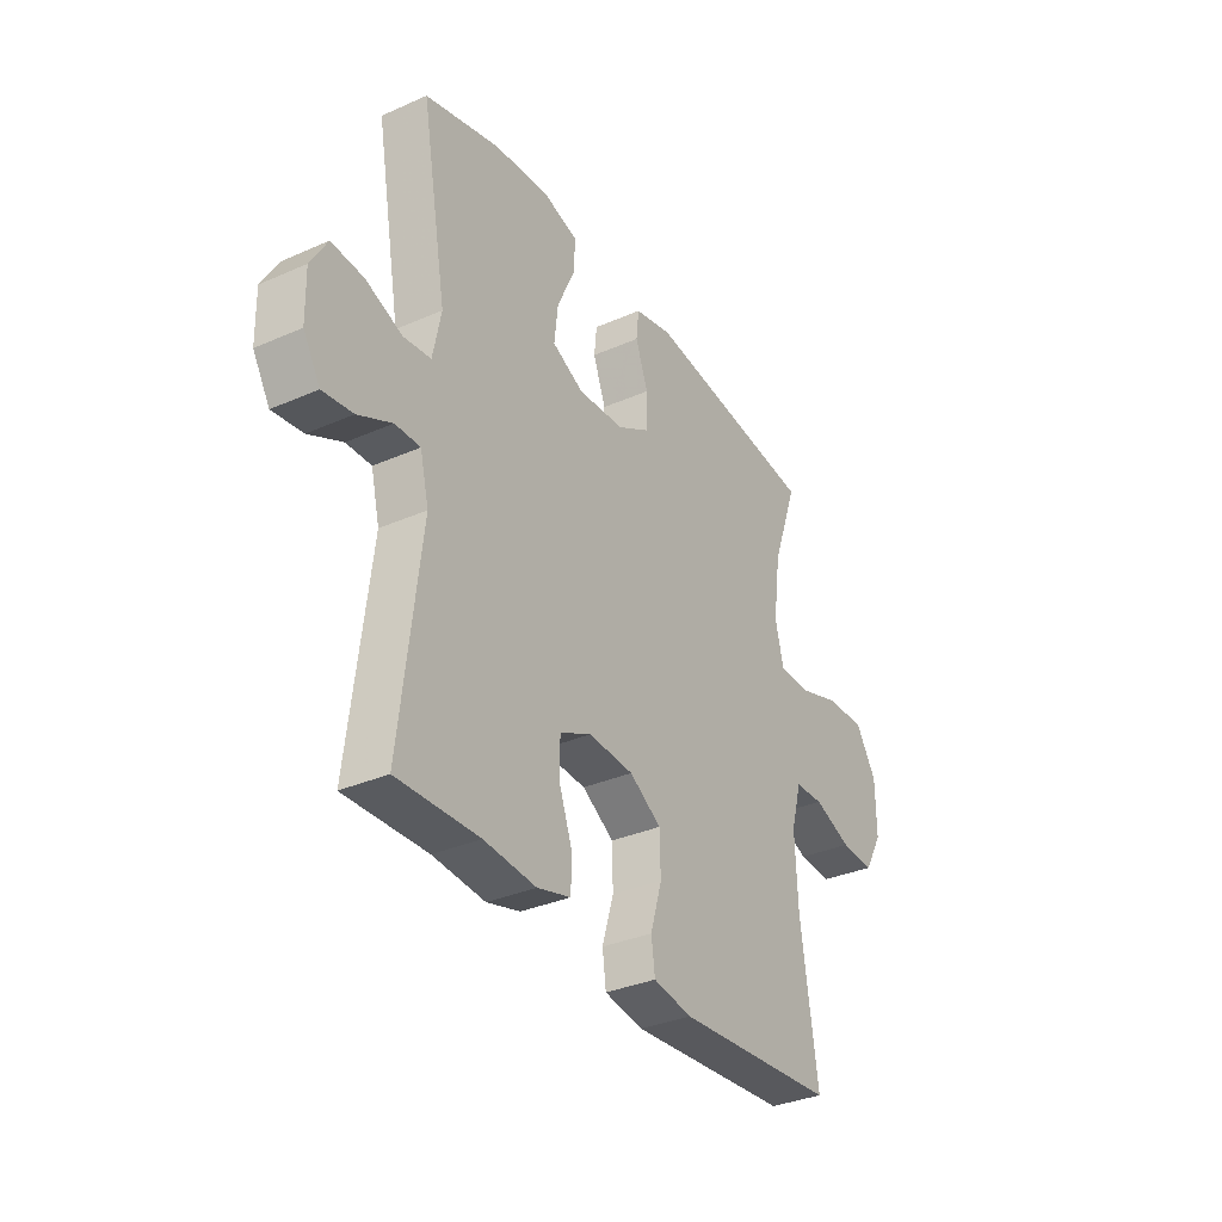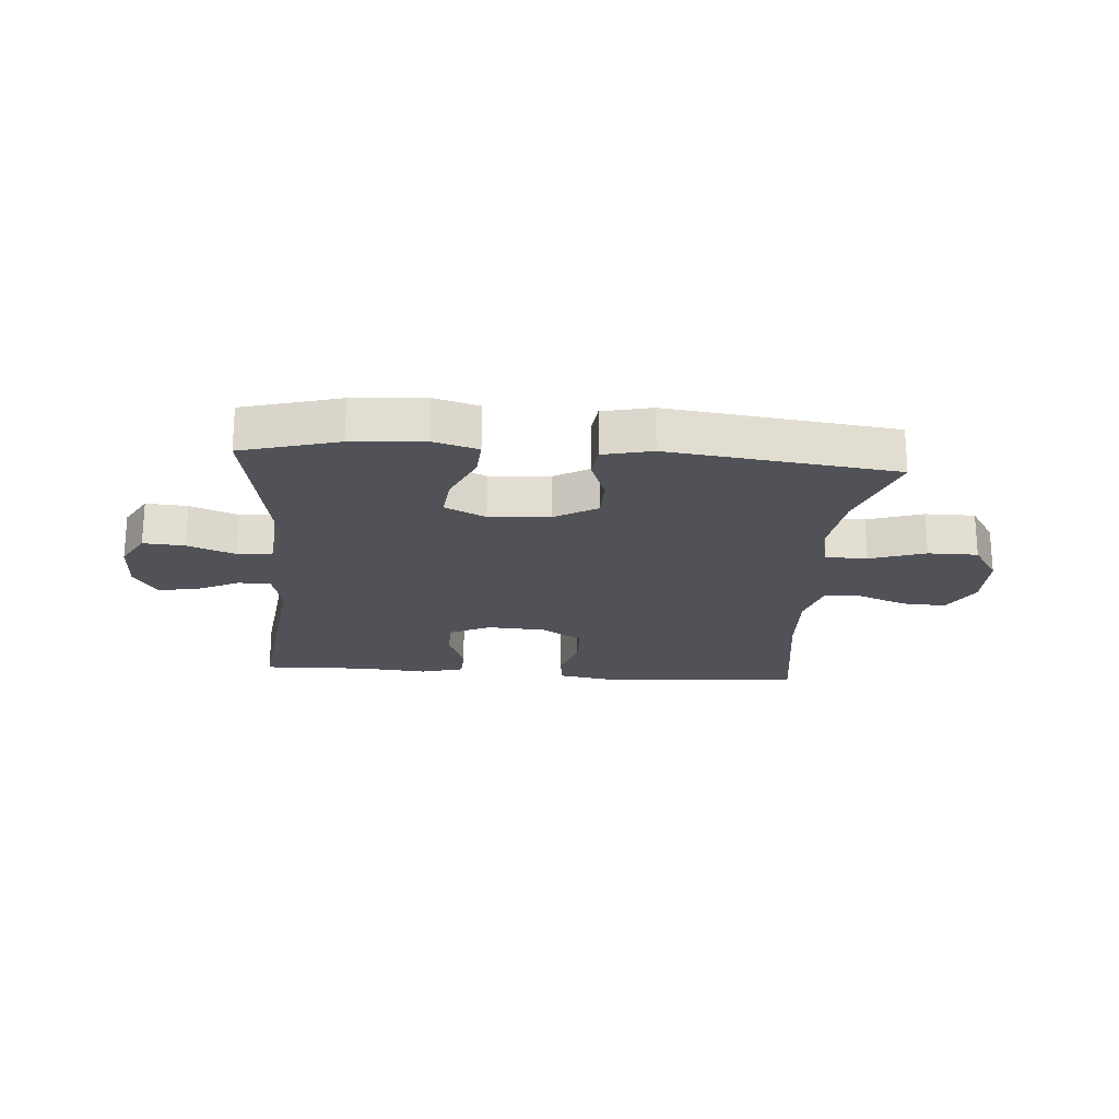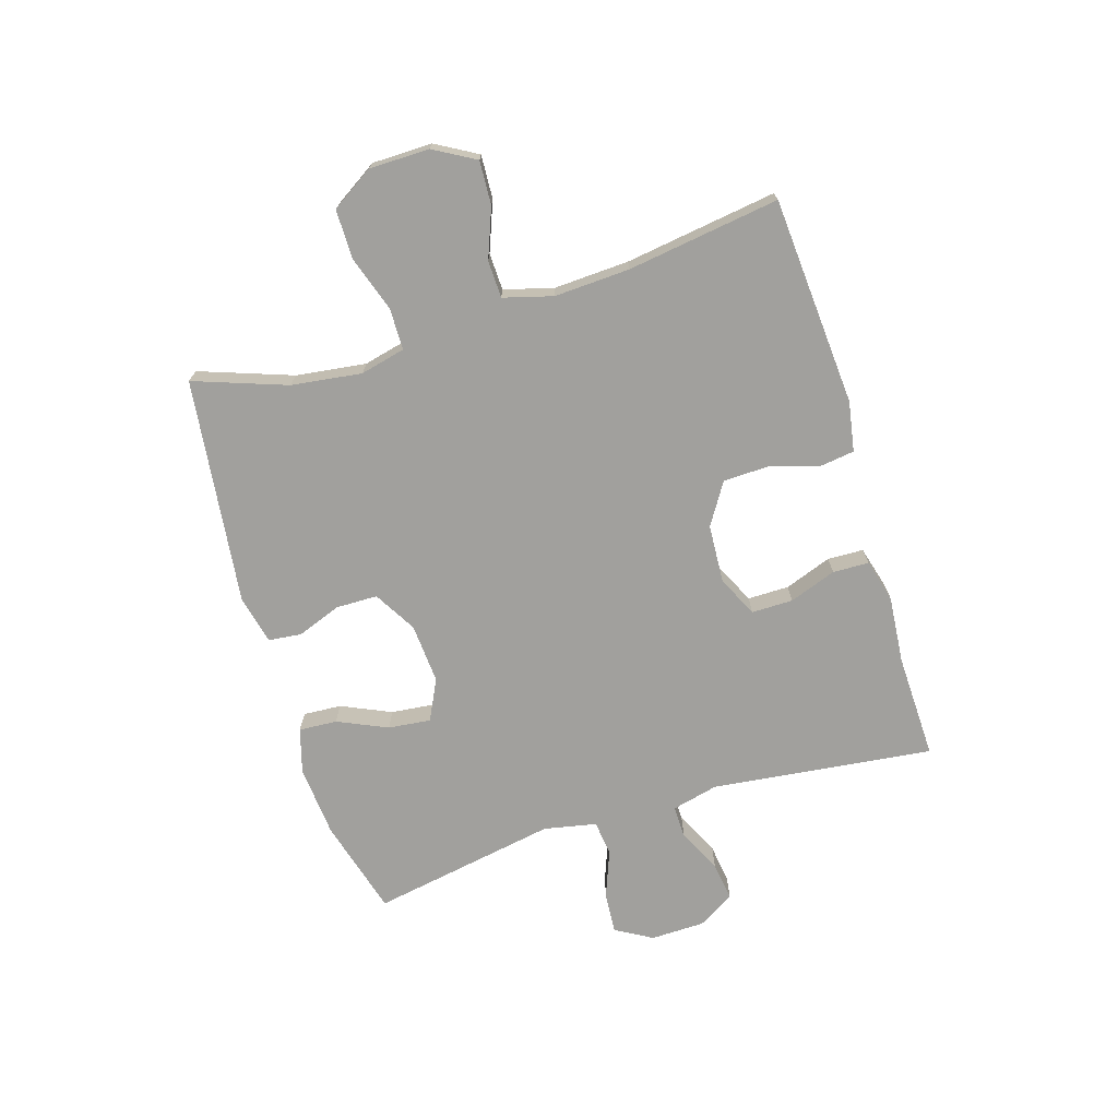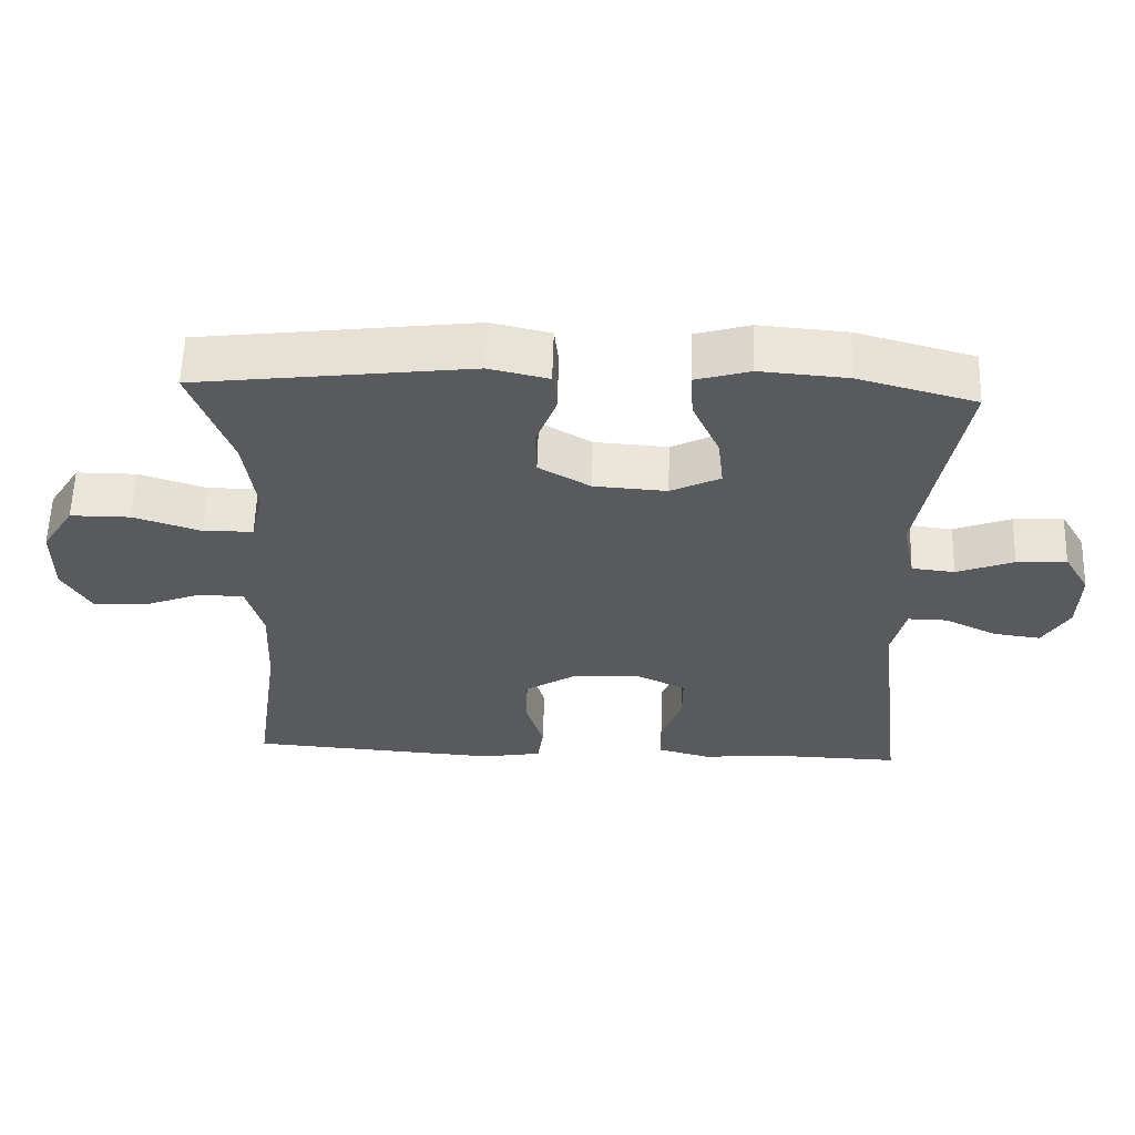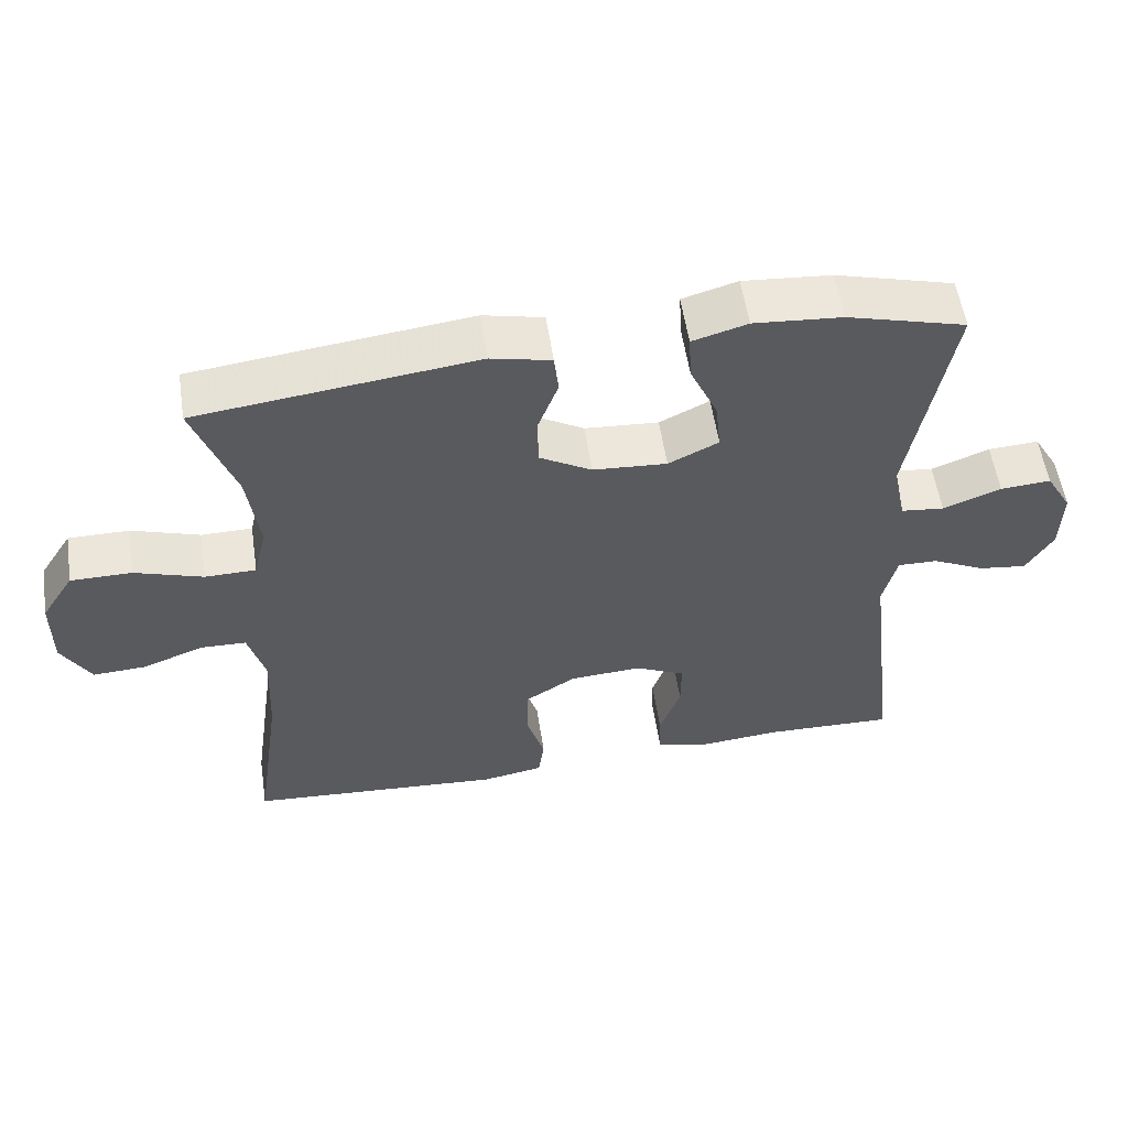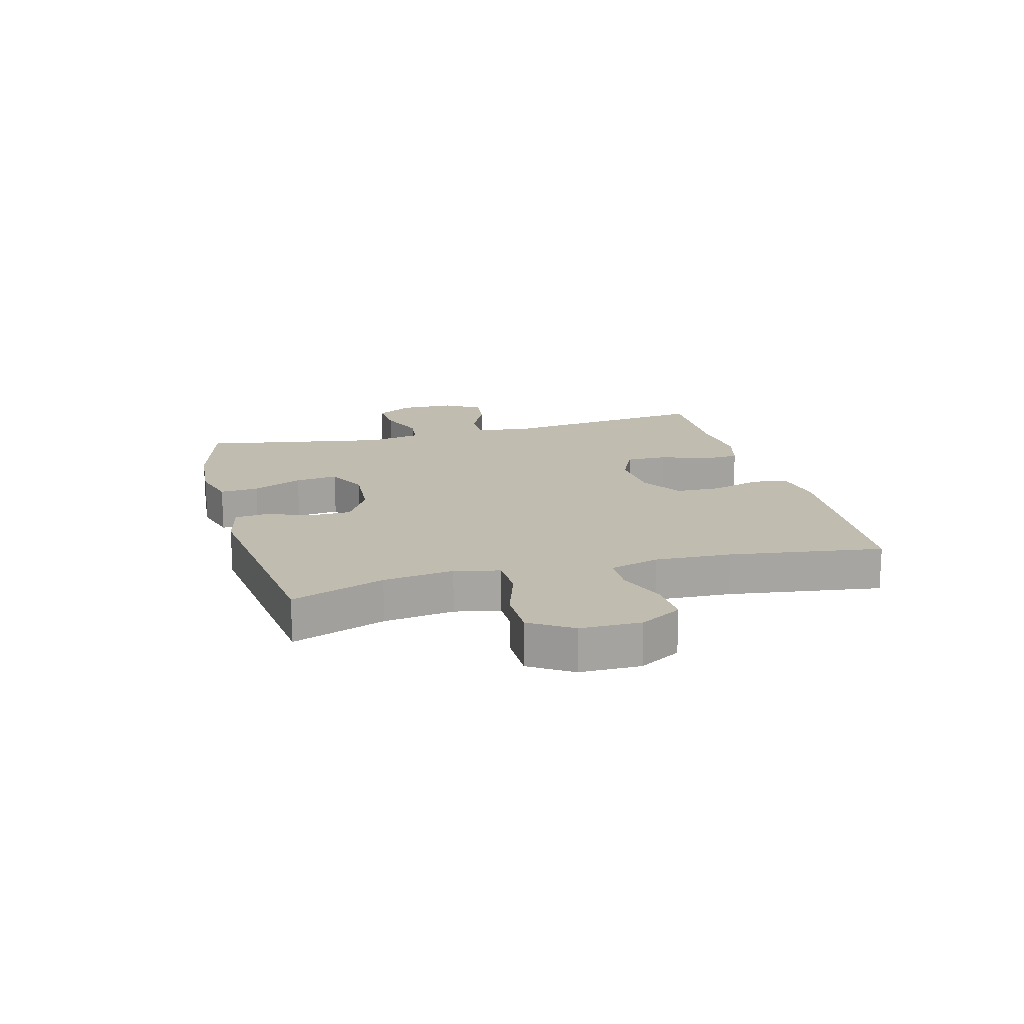
<metadata>
{"format":"obj","ext":"obj","renderer":"f3d","projection":"perspective","resolution":1024,"background":"white","views":[{"elev":-33.6,"azim":-59.0,"up":"+Z"},{"elev":-21.4,"azim":-4.4,"up":"+Y"},{"elev":-71.6,"azim":107.2,"up":"+Y"},{"elev":59.2,"azim":-178.3,"up":"+Z"},{"elev":56.2,"azim":171.4,"up":"+Z"},{"elev":16.6,"azim":75.0,"up":"+Y"}]}
</metadata>
<code>
v -0.5 0.07 0.5
v -0.336 0.07 0.545
v -0.214 0.07 0.555
v -0.138 0.07 0.533
v -0.142 0.07 0.468
v -0.18 0.07 0.384
v -0.188 0.07 0.312
v -0.119 0.07 0.278
v -0.017 0.07 0.285
v 0.055 0.07 0.327
v 0.056 0.07 0.397
v 0.028 0.07 0.472
v 0.034 0.07 0.528
v 0.117 0.07 0.547
v 0.5 0.07 0.5
v 0.444 0.07 0.343
v 0.428 0.07 0.224
v 0.446 0.07 0.148
v 0.516 0.07 0.147
v 0.61 0.07 0.178
v 0.694 0.07 0.178
v 0.739 0.07 0.107
v 0.74 0.07 0.005
v 0.7 0.07 -0.065
v 0.626 0.07 -0.061
v 0.543 0.07 -0.029
v 0.48 0.07 -0.031
v 0.457 0.07 -0.114
v 0.463 0.07 -0.242
v 0.5 0.07 -0.5
v 0.147 0.07 -0.525
v 0.062 0.07 -0.51
v 0.054 0.07 -0.451
v 0.079 0.07 -0.367
v 0.077 0.07 -0.291
v 0.007 0.07 -0.247
v -0.092 0.07 -0.241
v -0.161 0.07 -0.274
v -0.161 0.07 -0.344
v -0.132 0.07 -0.424
v -0.134 0.07 -0.485
v -0.207 0.07 -0.505
v -0.321 0.07 -0.495
v -0.5 0.07 -0.5
v -0.455 0.07 -0.125
v -0.474 0.07 -0.046
v -0.529 0.07 -0.047
v -0.603 0.07 -0.083
v -0.669 0.07 -0.092
v -0.706 0.07 -0.03
v -0.708 0.07 0.062
v -0.672 0.07 0.124
v -0.602 0.07 0.119
v -0.522 0.07 0.088
v -0.462 0.07 0.095
v -0.444 0.07 0.184
v -0.5 0 0.5
v -0.336 0 0.545
v -0.214 0 0.555
v -0.138 0 0.533
v -0.142 0 0.468
v -0.18 0 0.384
v -0.188 0 0.312
v -0.119 0 0.278
v -0.017 0 0.285
v 0.055 0 0.327
v 0.056 0 0.397
v 0.028 0 0.472
v 0.034 0 0.528
v 0.117 0 0.547
v 0.5 0 0.5
v 0.444 0 0.343
v 0.428 0 0.224
v 0.446 0 0.148
v 0.516 0 0.147
v 0.61 0 0.178
v 0.694 0 0.178
v 0.739 0 0.107
v 0.74 0 0.005
v 0.7 0 -0.065
v 0.626 0 -0.061
v 0.543 0 -0.029
v 0.48 0 -0.031
v 0.457 0 -0.114
v 0.463 0 -0.242
v 0.5 0 -0.5
v 0.147 0 -0.525
v 0.062 0 -0.51
v 0.054 0 -0.451
v 0.079 0 -0.367
v 0.077 0 -0.291
v 0.007 0 -0.247
v -0.092 0 -0.241
v -0.161 0 -0.274
v -0.161 0 -0.344
v -0.132 0 -0.424
v -0.134 0 -0.485
v -0.207 0 -0.505
v -0.321 0 -0.495
v -0.5 0 -0.5
v -0.455 0 -0.125
v -0.474 0 -0.046
v -0.529 0 -0.047
v -0.603 0 -0.083
v -0.669 0 -0.092
v -0.706 0 -0.03
v -0.708 0 0.062
v -0.672 0 0.124
v -0.602 0 0.119
v -0.522 0 0.088
v -0.462 0 0.095
v -0.444 0 0.184
f 52 53 54
f 51 52 54
f 50 51 54
f 49 50 54
f 48 49 54
f 47 48 54
f 46 47 54 55
f 45 46 55 56
f 43 44 45
f 43 45 56
f 42 43 56
f 41 42 56
f 40 41 56
f 39 40 56
f 32 33 34
f 31 32 34
f 30 31 34
f 29 30 34
f 28 29 34 35
f 27 28 35 36
f 24 25 26
f 23 24 26
f 22 23 26
f 21 22 26
f 20 21 26
f 19 20 26
f 18 19 26 27
f 27 36 37
f 18 27 37
f 17 18 37
f 14 15 16
f 13 14 16
f 12 13 16
f 11 12 16
f 10 11 16 17
f 4 5 6
f 3 4 6
f 2 3 6
f 1 2 6
f 56 1 6
f 56 6 7
f 38 39 56 7
f 17 37 38
f 10 17 38
f 9 10 38
f 8 9 38
f 7 8 38
f 110 109 108
f 110 108 107
f 110 107 106
f 110 106 105
f 110 105 104
f 110 104 103
f 111 110 103 102
f 112 111 102 101
f 101 100 99
f 112 101 99
f 112 99 98
f 112 98 97
f 112 97 96
f 112 96 95
f 90 89 88
f 90 88 87
f 90 87 86
f 90 86 85
f 91 90 85 84
f 92 91 84 83
f 82 81 80
f 82 80 79
f 82 79 78
f 82 78 77
f 82 77 76
f 82 76 75
f 83 82 75 74
f 93 92 83
f 93 83 74
f 93 74 73
f 72 71 70
f 72 70 69
f 72 69 68
f 72 68 67
f 73 72 67 66
f 62 61 60
f 62 60 59
f 62 59 58
f 62 58 57
f 62 57 112
f 63 62 112
f 63 112 95 94
f 94 93 73
f 94 73 66
f 94 66 65
f 94 65 64
f 94 64 63
f 1 57 58 2
f 2 58 59 3
f 3 59 60 4
f 4 60 61 5
f 5 61 62 6
f 6 62 63 7
f 7 63 64 8
f 8 64 65 9
f 9 65 66 10
f 10 66 67 11
f 11 67 68 12
f 12 68 69 13
f 13 69 70 14
f 14 70 71 15
f 15 71 72 16
f 16 72 73 17
f 17 73 74 18
f 18 74 75 19
f 19 75 76 20
f 20 76 77 21
f 21 77 78 22
f 22 78 79 23
f 23 79 80 24
f 24 80 81 25
f 25 81 82 26
f 26 82 83 27
f 27 83 84 28
f 28 84 85 29
f 29 85 86 30
f 30 86 87 31
f 31 87 88 32
f 32 88 89 33
f 33 89 90 34
f 34 90 91 35
f 35 91 92 36
f 36 92 93 37
f 37 93 94 38
f 38 94 95 39
f 39 95 96 40
f 40 96 97 41
f 41 97 98 42
f 42 98 99 43
f 43 99 100 44
f 44 100 101 45
f 45 101 102 46
f 46 102 103 47
f 47 103 104 48
f 48 104 105 49
f 49 105 106 50
f 50 106 107 51
f 51 107 108 52
f 52 108 109 53
f 53 109 110 54
f 54 110 111 55
f 55 111 112 56
f 56 112 57 1

</code>
